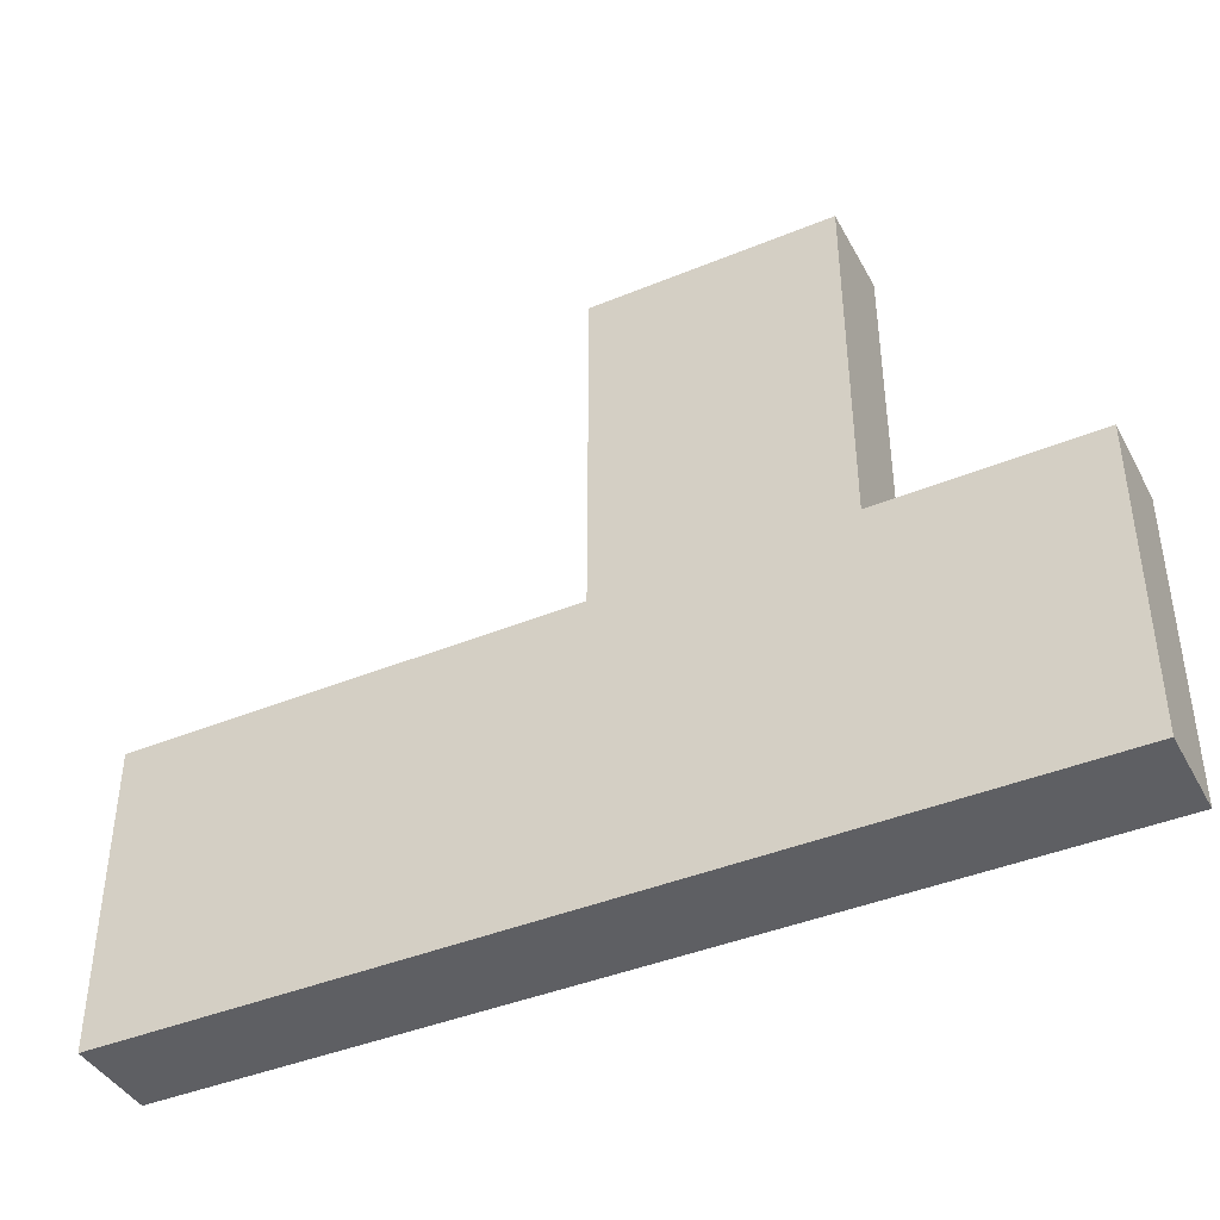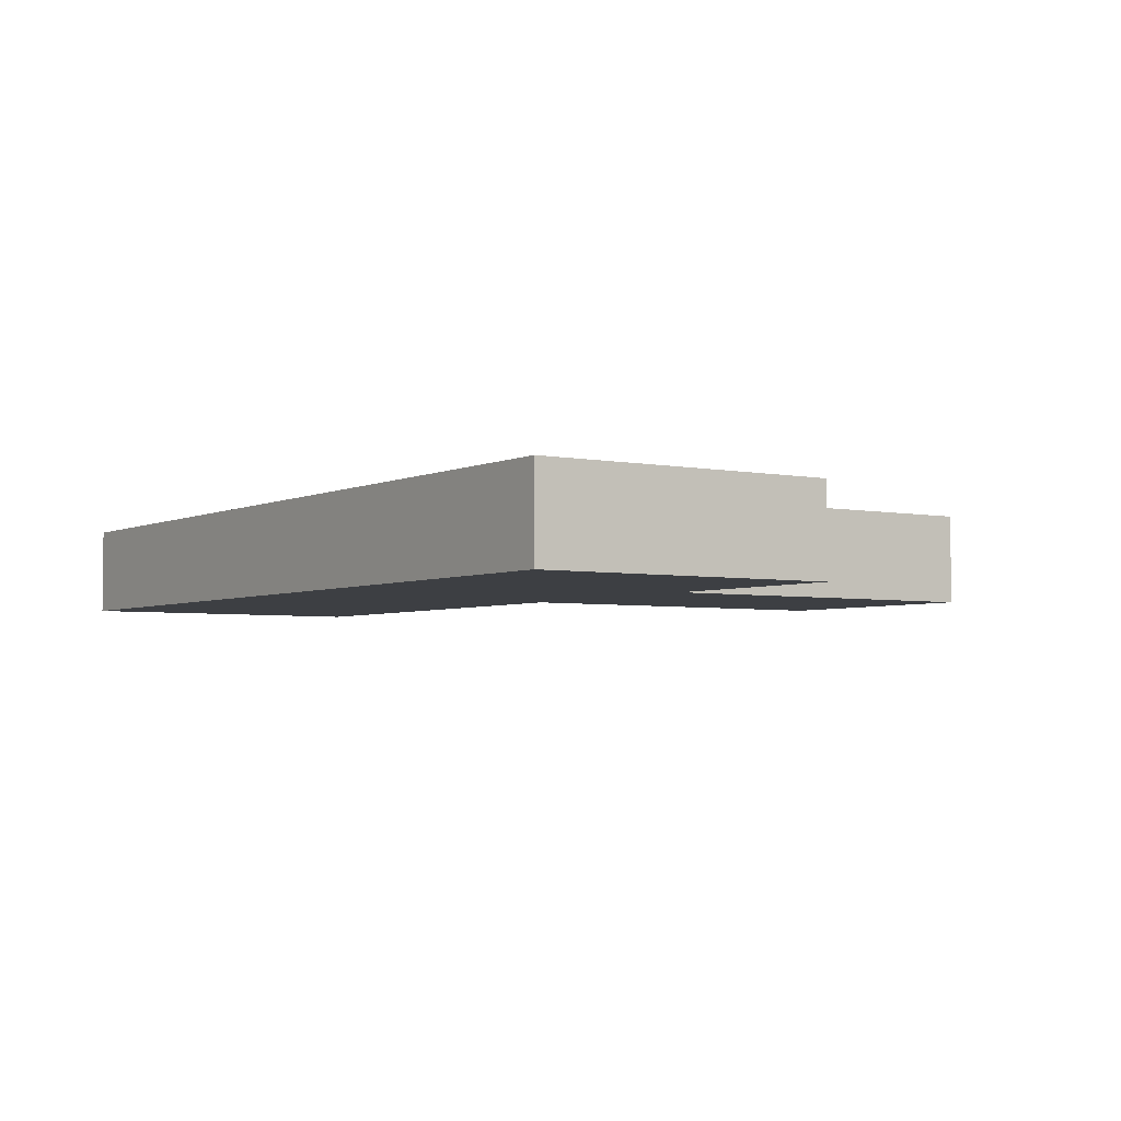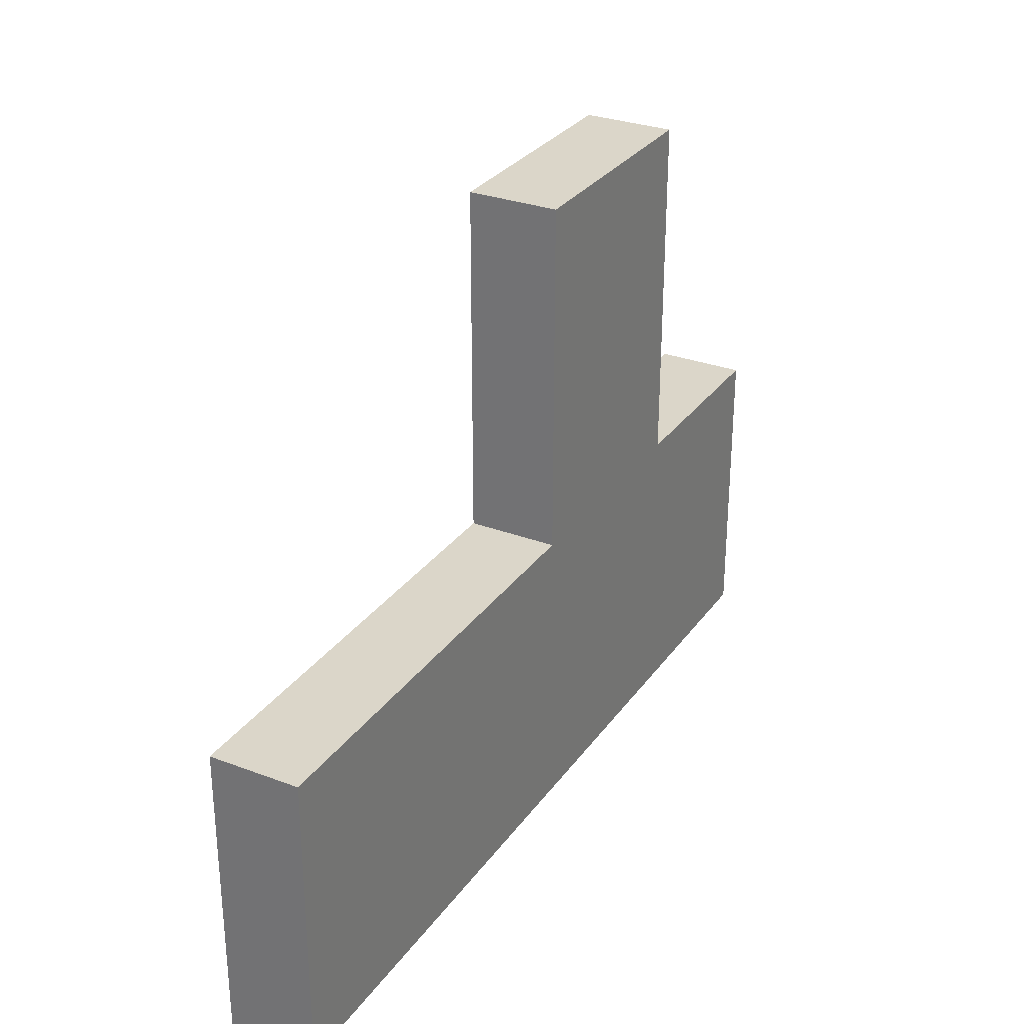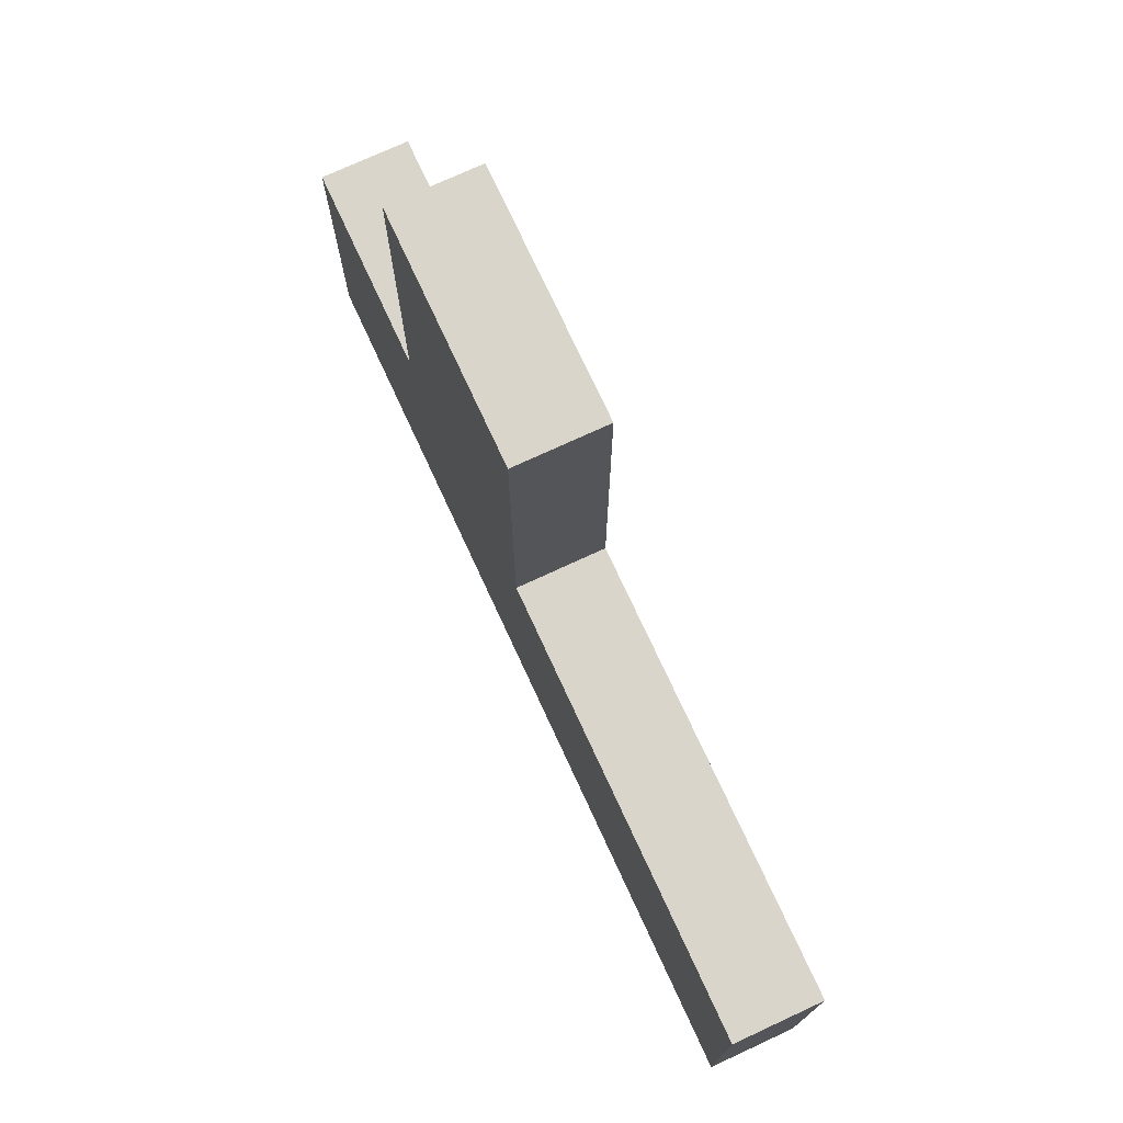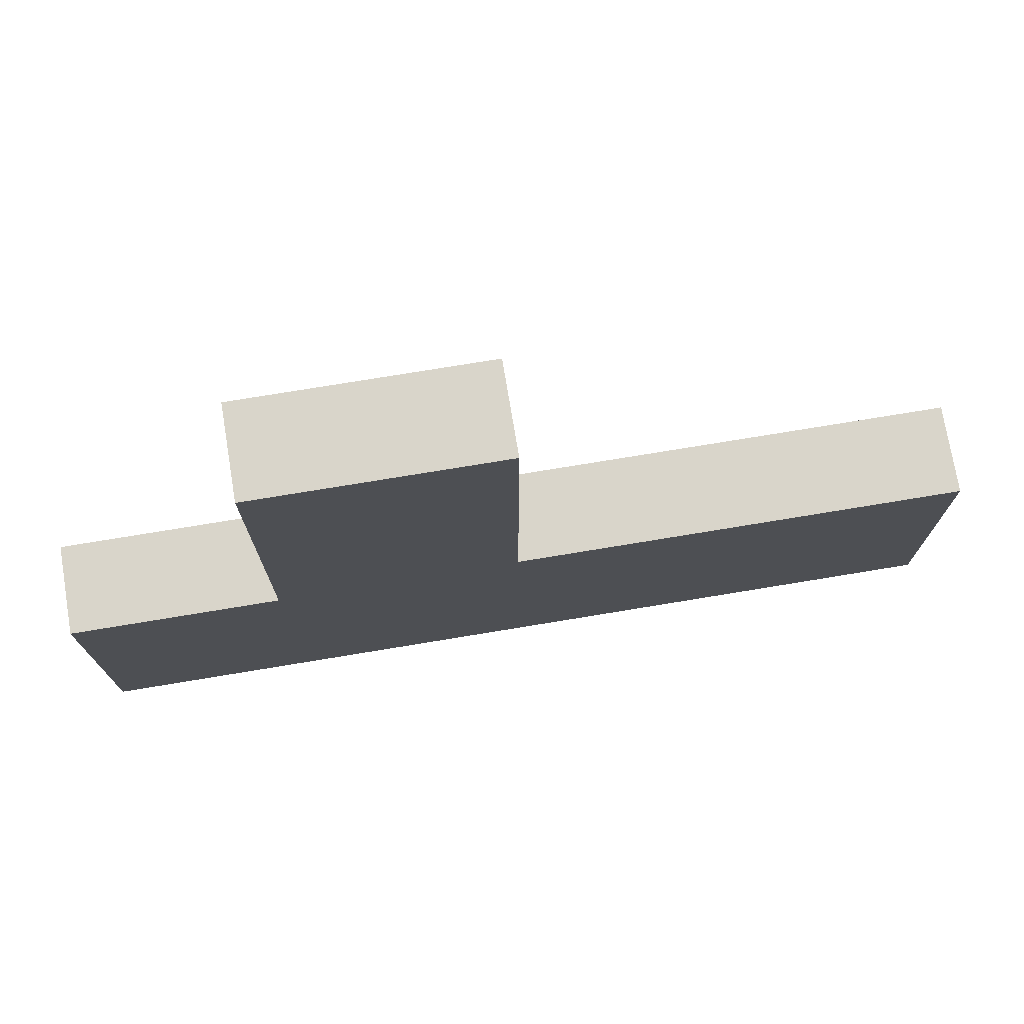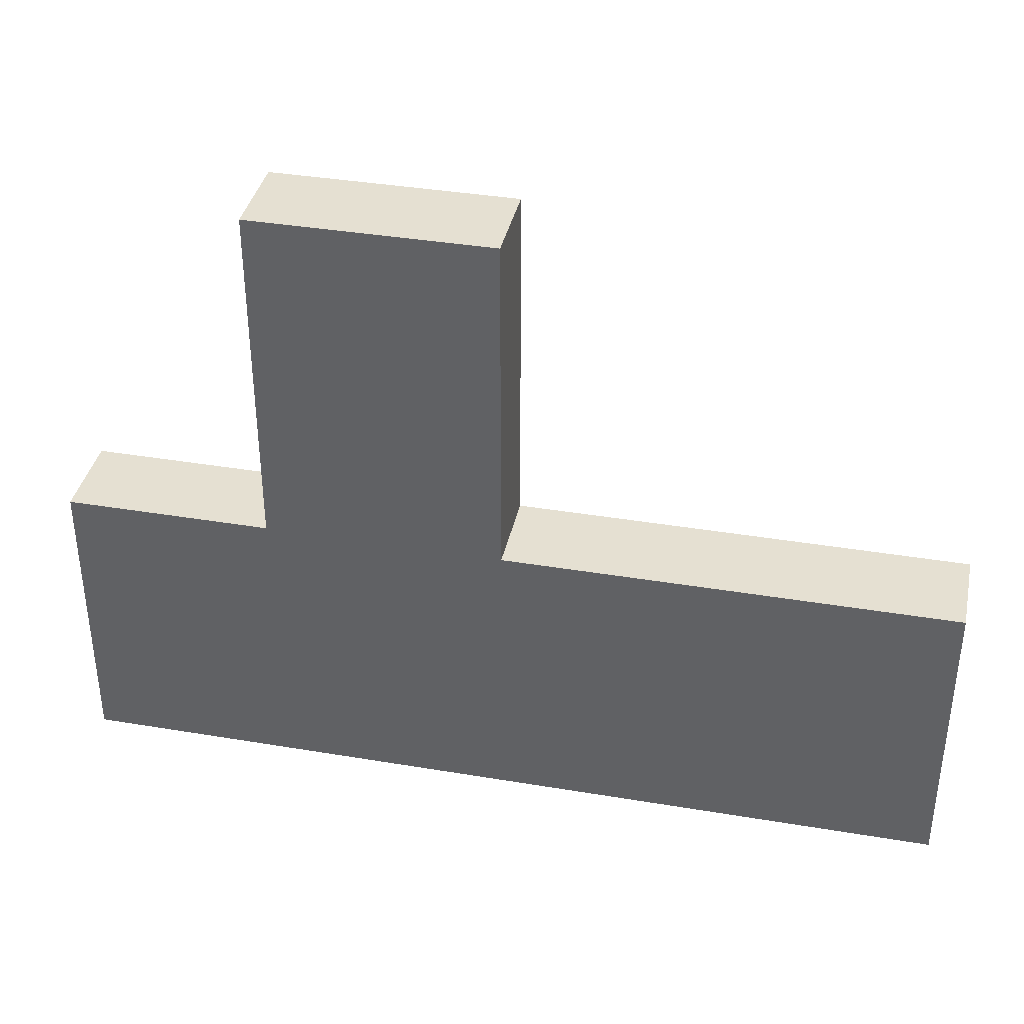
<metadata>
{"format":"obj","ext":"obj","renderer":"f3d","projection":"perspective","resolution":1024,"background":"white","views":[{"elev":-41.5,"azim":26.5,"up":"+Y"},{"elev":-3.9,"azim":56.0,"up":"+Z"},{"elev":29.8,"azim":-61.1,"up":"+Y"},{"elev":74.4,"azim":-114.8,"up":"+Y"},{"elev":74.4,"azim":170.6,"up":"+Y"},{"elev":37.8,"azim":-167.9,"up":"+Y"}]}
</metadata>
<code>
v 9.5 -6.4 0
v 9.5 0 0
v 9.5 0 1.9
v 9.5 -6.4 1.9
v -9.55 -6.4 0
v 9.5 -6.4 0
v 9.5 -6.4 1.9
v -9.55 -6.4 1.9
v -9.55 -5.551e-16 0
v -9.55 -6.4 0
v -9.55 -6.4 1.9
v -9.55 -5.551e-16 1.9
v 0 0 0
v -9.55 -5.551e-16 0
v -9.55 -5.551e-16 1.9
v 0 0 1.9
v 0 7.5 0
v 0 0 0
v 0 0 1.9
v 0 7.5 1.9
v 5.1 7.5 0
v 0 7.5 0
v 0 7.5 1.9
v 5.1 7.5 1.9
v 5.1 0 0
v 5.1 7.5 0
v 5.1 7.5 1.9
v 5.1 0 1.9
v 9.5 0 0
v 5.1 0 0
v 5.1 0 1.9
v 9.5 0 1.9
v 9.5 0 1.9
v 5.1 0 1.9
v 5.1 7.5 1.9
v 0 7.5 1.9
v 0 0 1.9
v -9.55 -5.551e-16 1.9
v -9.55 -6.4 1.9
v 9.5 -6.4 1.9
v 5.1 0 0
v 9.5 0 0
v 9.5 -6.4 0
v -9.55 -6.4 0
v -9.55 -5.551e-16 0
v 0 0 0
v 0 7.5 0
v 5.1 7.5 0
g 5c9c39e2-e2df-11ea-a452-54bf646e7e1f
f 1 2 4
f 4 2 3
g 5c9d4b08-e2df-11ea-87c3-54bf646e7e1f
f 5 6 8
f 8 6 7
g 5c9e3550-e2df-11ea-8b00-54bf646e7e1f
f 9 10 12
f 12 10 11
g 5c9f1f88-e2df-11ea-8b30-54bf646e7e1f
f 13 14 16
f 16 14 15
g 5ca009a4-e2df-11ea-887d-54bf646e7e1f
f 17 18 20
f 20 18 19
g 5ca0cd22-e2df-11ea-aca7-54bf646e7e1f
f 21 22 24
f 24 22 23
g 5ca1de74-e2df-11ea-895e-54bf646e7e1f
f 25 26 28
f 28 26 27
g 5ca36498-e2df-11ea-b5ed-54bf646e7e1f
f 29 30 32
f 32 30 31
g 5ca49cf4-e2df-11ea-9ae4-54bf646e7e1f
f 33 34 40
f 40 34 37
f 40 37 39
f 39 37 38
f 35 36 34
f 34 36 37
g 5ca5ae40-e2df-11ea-866f-54bf646e7e1f
f 42 43 41
f 41 43 46
f 41 46 48
f 48 46 47
f 43 44 46
f 46 44 45

</code>
